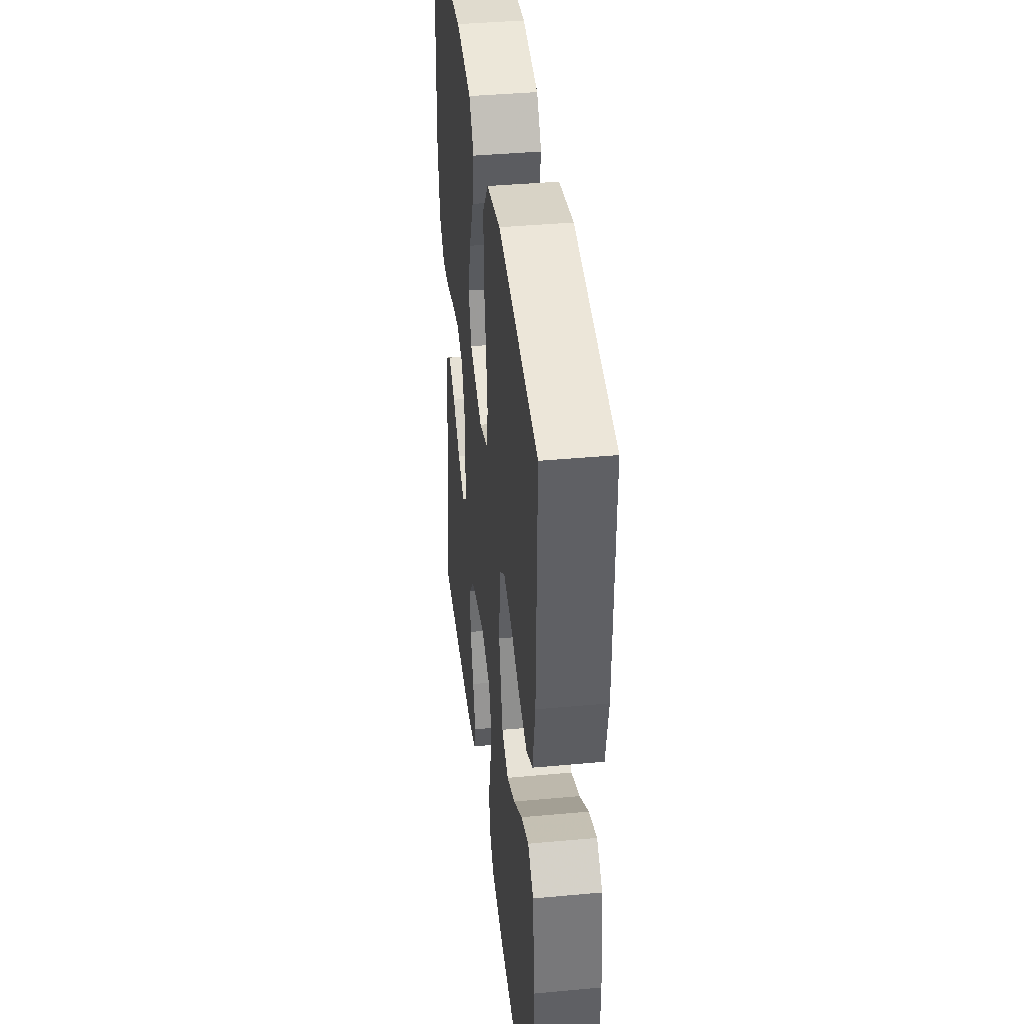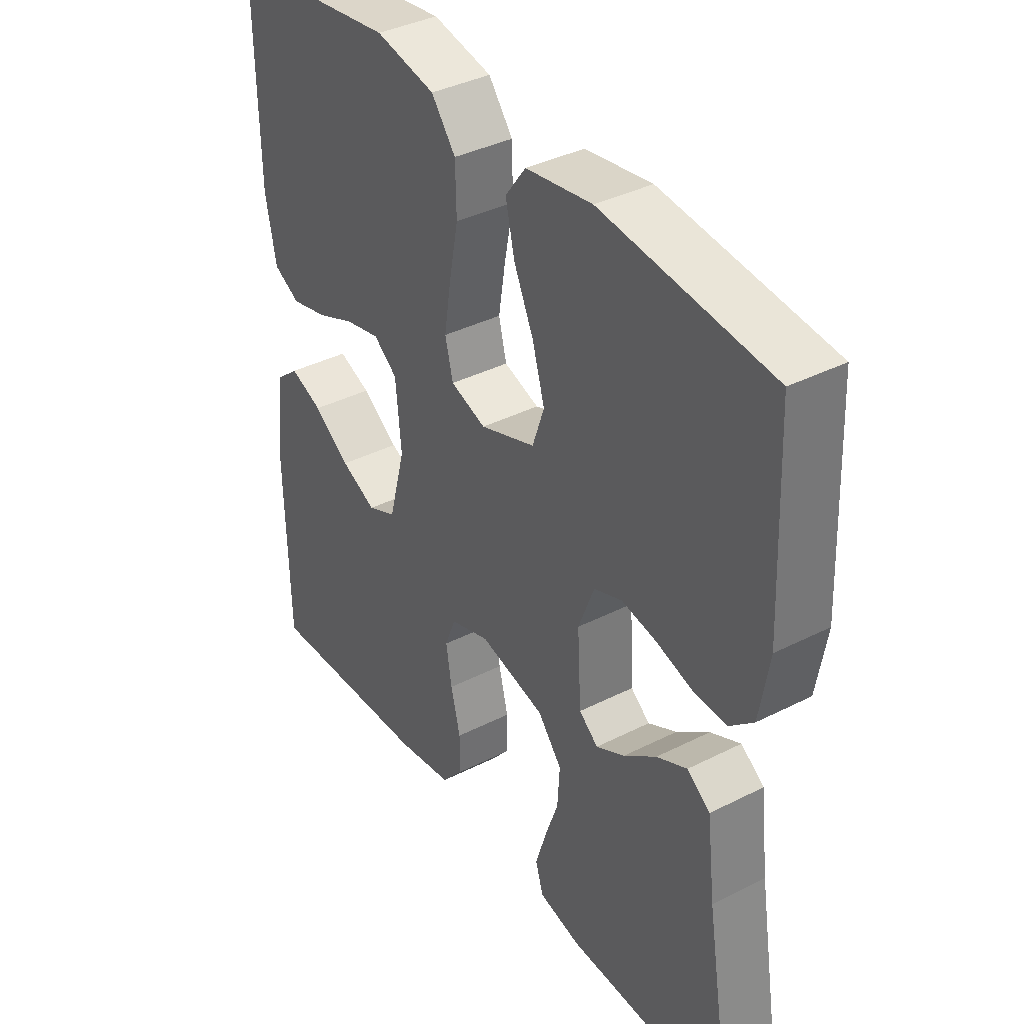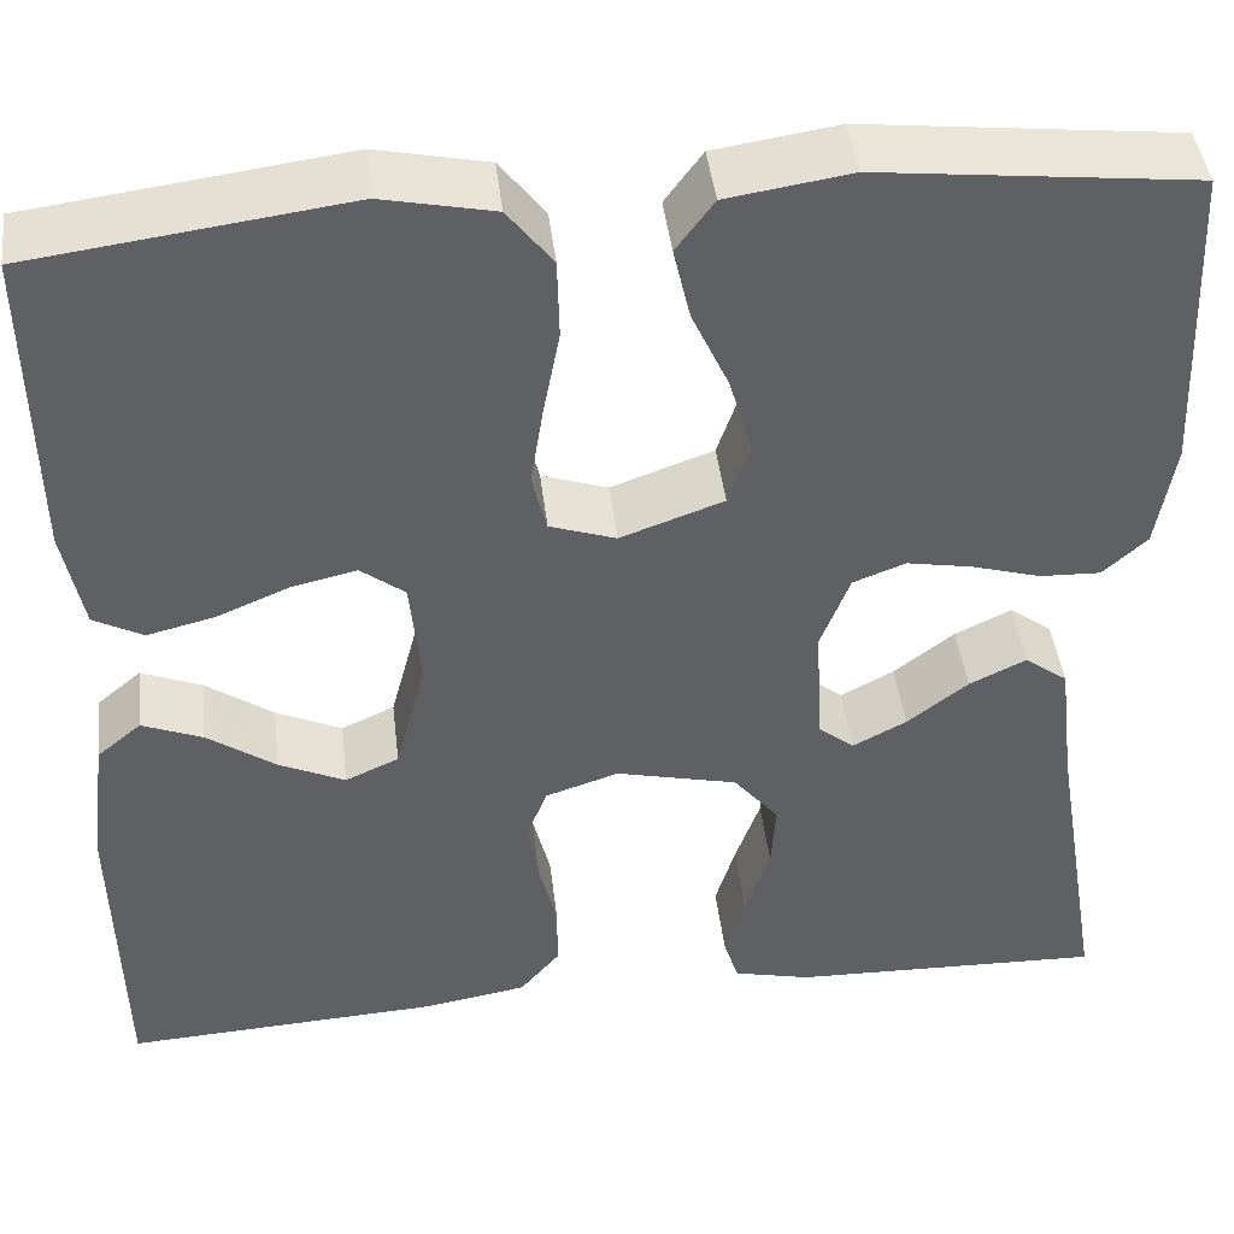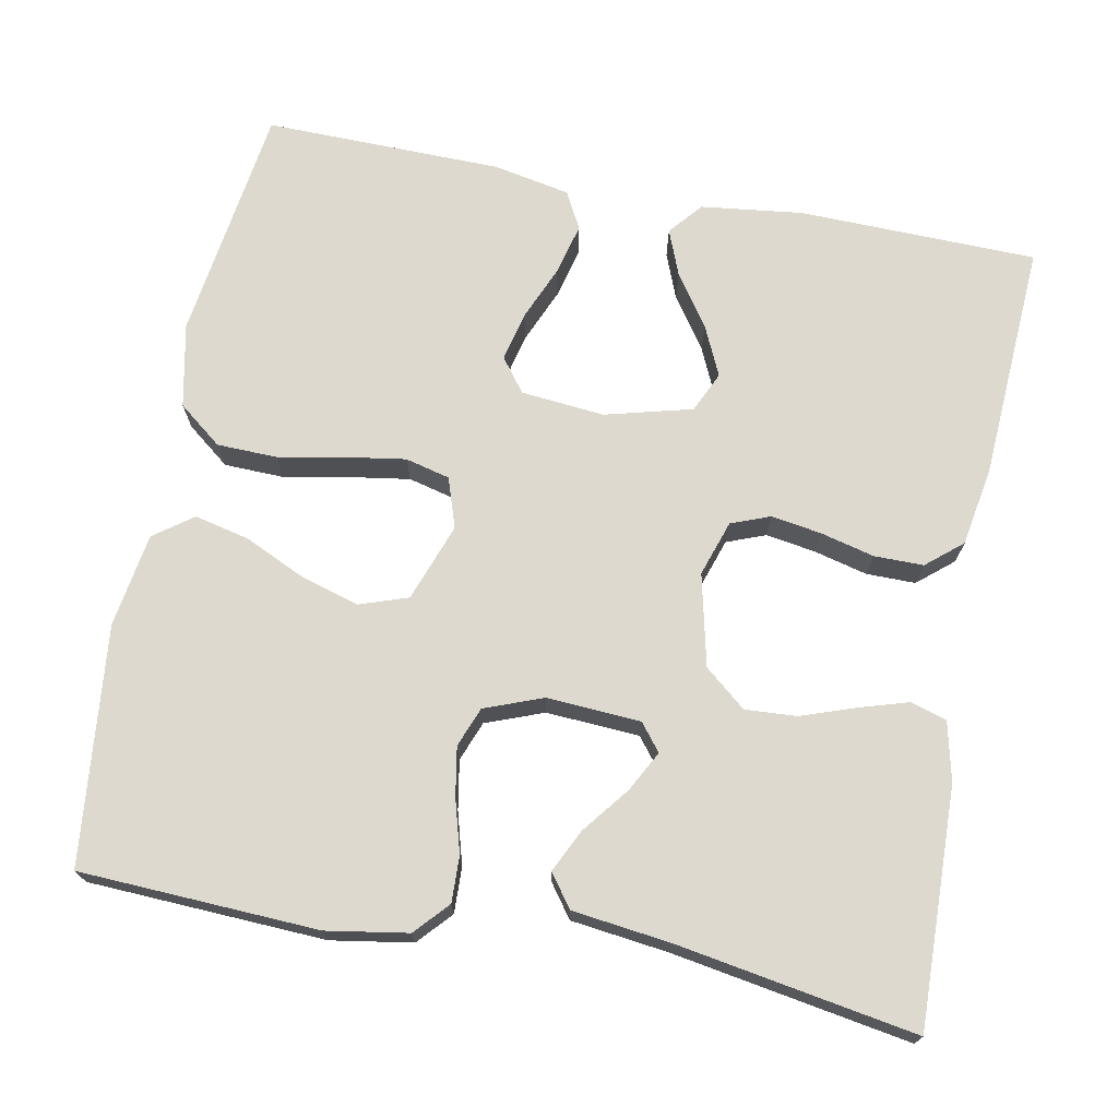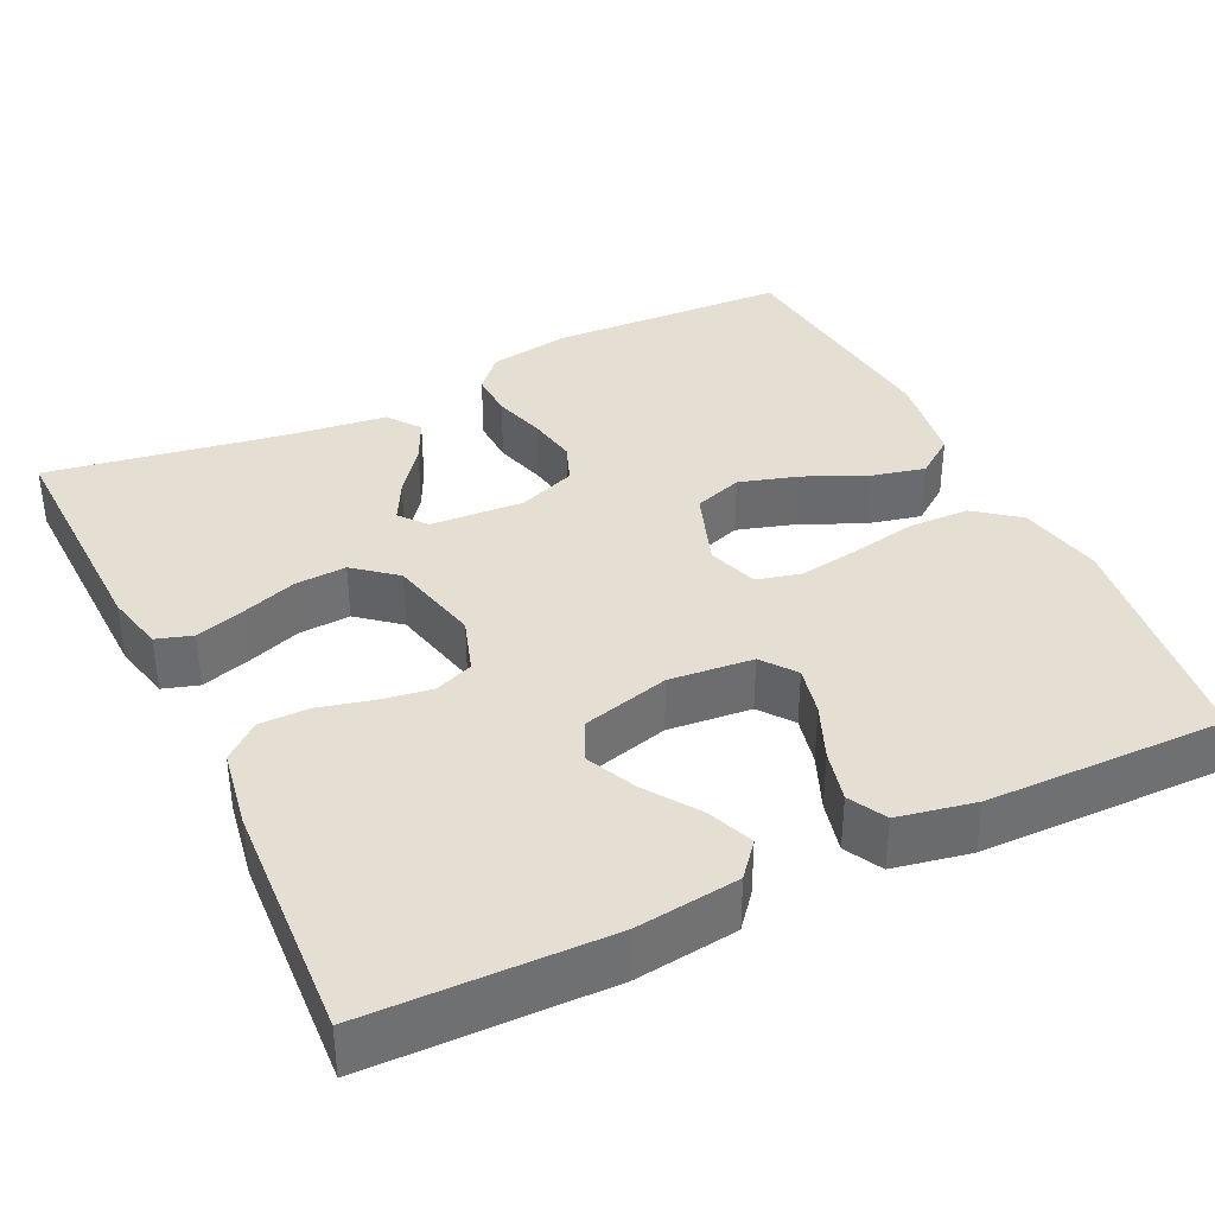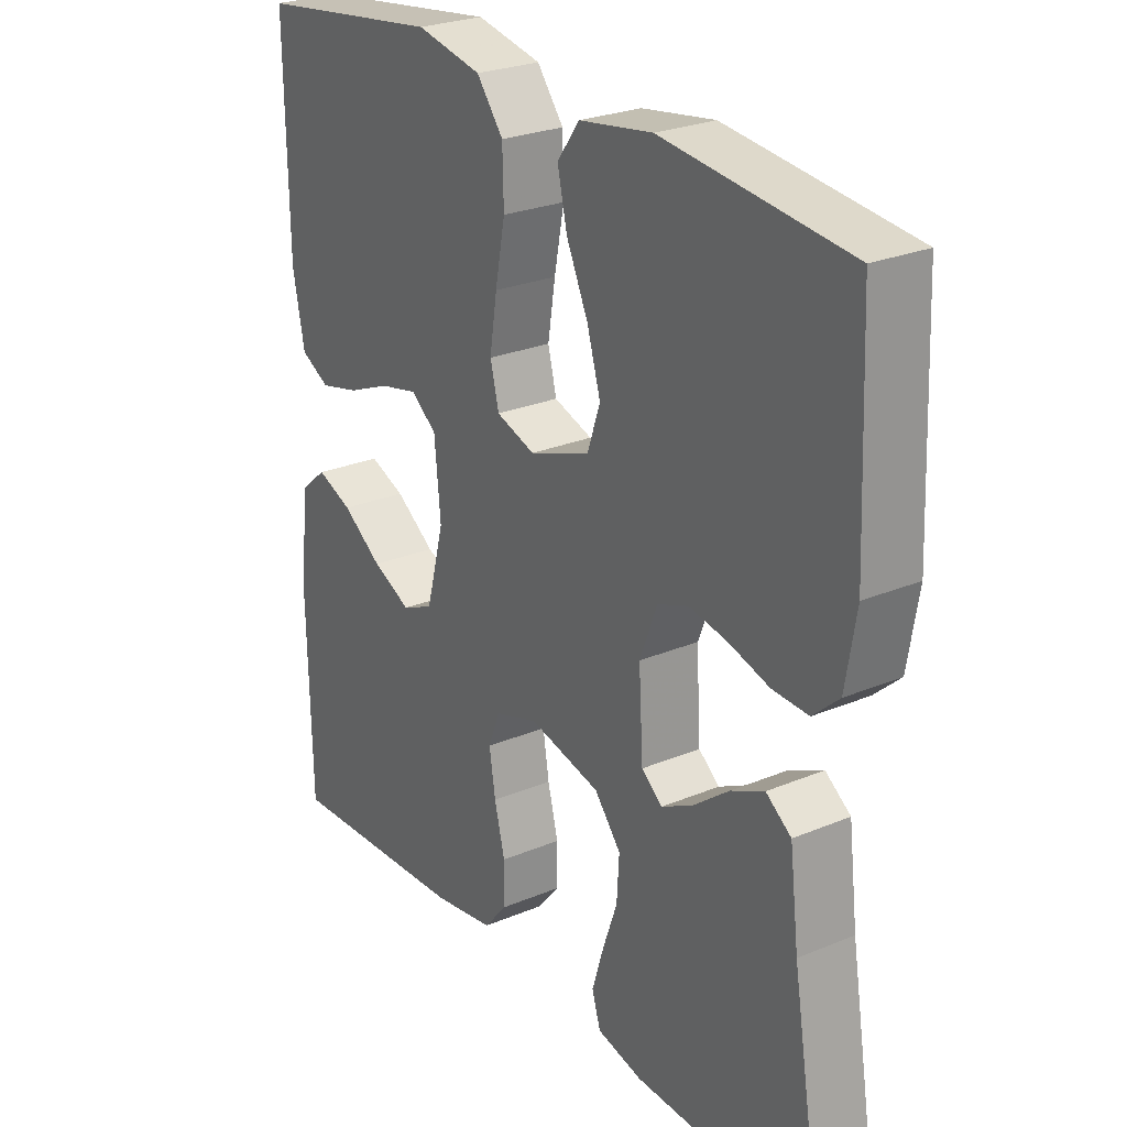
<metadata>
{"format":"obj","ext":"obj","renderer":"f3d","projection":"perspective","resolution":1024,"background":"white","views":[{"elev":40.0,"azim":-96.5,"up":"+Z"},{"elev":38.0,"azim":57.2,"up":"+Z"},{"elev":43.5,"azim":-6.7,"up":"+Z"},{"elev":71.4,"azim":101.0,"up":"+Y"},{"elev":37.0,"azim":-115.7,"up":"+Y"},{"elev":25.9,"azim":56.4,"up":"+Z"}]}
</metadata>
<code>
v 0.5 0.07 0.5
v 0.513 0.07 0.2
v 0.496 0.07 0.098
v 0.454 0.07 0.06
v 0.396 0.07 0.062
v 0.33 0.07 0.081
v 0.268 0.07 0.092
v 0.218 0.07 0.073
v 0.19 0.07 0
v 0.197 0.07 -0.118
v 0.231 0.07 -0.145
v 0.282 0.07 -0.118
v 0.34 0.07 -0.073
v 0.394 0.07 -0.047
v 0.435 0.07 -0.077
v 0.45 0.07 -0.2
v 0.5 0.07 -0.5
v 0.2 0.07 -0.492
v 0.126 0.07 -0.475
v 0.112 0.07 -0.43
v 0.131 0.07 -0.368
v 0.155 0.07 -0.3
v 0.159 0.07 -0.235
v 0.116 0.07 -0.183
v 0 0.07 -0.156
v -0.07 0.07 -0.179
v -0.089 0.07 -0.228
v -0.079 0.07 -0.291
v -0.062 0.07 -0.359
v -0.062 0.07 -0.421
v -0.1 0.07 -0.466
v -0.2 0.07 -0.483
v -0.5 0.07 -0.5
v -0.506 0.07 -0.2
v -0.49 0.07 -0.071
v -0.448 0.07 -0.036
v -0.39 0.07 -0.059
v -0.325 0.07 -0.104
v -0.262 0.07 -0.133
v -0.211 0.07 -0.11
v -0.182 0.07 0
v -0.192 0.07 0.105
v -0.234 0.07 0.137
v -0.296 0.07 0.123
v -0.365 0.07 0.094
v -0.43 0.07 0.078
v -0.477 0.07 0.103
v -0.496 0.07 0.2
v -0.5 0.07 0.5
v -0.2 0.07 0.54
v -0.094 0.07 0.518
v -0.051 0.07 0.463
v -0.049 0.07 0.387
v -0.065 0.07 0.304
v -0.077 0.07 0.228
v -0.063 0.07 0.172
v 0 0.07 0.151
v 0.098 0.07 0.186
v 0.119 0.07 0.247
v 0.097 0.07 0.321
v 0.062 0.07 0.397
v 0.046 0.07 0.466
v 0.082 0.07 0.515
v 0.2 0.07 0.533
v 0.5 0 0.5
v 0.513 0 0.2
v 0.496 0 0.098
v 0.454 0 0.06
v 0.396 0 0.062
v 0.33 0 0.081
v 0.268 0 0.092
v 0.218 0 0.073
v 0.19 0 0
v 0.197 0 -0.118
v 0.231 0 -0.145
v 0.282 0 -0.118
v 0.34 0 -0.073
v 0.394 0 -0.047
v 0.435 0 -0.077
v 0.45 0 -0.2
v 0.5 0 -0.5
v 0.2 0 -0.492
v 0.126 0 -0.475
v 0.112 0 -0.43
v 0.131 0 -0.368
v 0.155 0 -0.3
v 0.159 0 -0.235
v 0.116 0 -0.183
v 0 0 -0.156
v -0.07 0 -0.179
v -0.089 0 -0.228
v -0.079 0 -0.291
v -0.062 0 -0.359
v -0.062 0 -0.421
v -0.1 0 -0.466
v -0.2 0 -0.483
v -0.5 0 -0.5
v -0.506 0 -0.2
v -0.49 0 -0.071
v -0.448 0 -0.036
v -0.39 0 -0.059
v -0.325 0 -0.104
v -0.262 0 -0.133
v -0.211 0 -0.11
v -0.182 0 0
v -0.192 0 0.105
v -0.234 0 0.137
v -0.296 0 0.123
v -0.365 0 0.094
v -0.43 0 0.078
v -0.477 0 0.103
v -0.496 0 0.2
v -0.5 0 0.5
v -0.2 0 0.54
v -0.094 0 0.518
v -0.051 0 0.463
v -0.049 0 0.387
v -0.065 0 0.304
v -0.077 0 0.228
v -0.063 0 0.172
v 0 0 0.151
v 0.098 0 0.186
v 0.119 0 0.247
v 0.097 0 0.321
v 0.062 0 0.397
v 0.046 0 0.466
v 0.082 0 0.515
v 0.2 0 0.533
f 4 5 6
f 3 4 6
f 2 3 6
f 1 2 6
f 64 1 6
f 63 64 6
f 62 63 6
f 61 62 6
f 60 61 6
f 59 60 6 7
f 58 59 7 8
f 57 58 8 9
f 56 57 9 10
f 52 53 54
f 51 52 54
f 50 51 54
f 49 50 54
f 48 49 54
f 47 48 54
f 46 47 54
f 45 46 54
f 44 45 54
f 43 44 54 55
f 42 43 55 56
f 36 37 38
f 35 36 38
f 34 35 38
f 33 34 38
f 32 33 38
f 31 32 38
f 30 31 38
f 29 30 38
f 28 29 38
f 27 28 38 39
f 26 27 39 40
f 20 21 22
f 19 20 22
f 18 19 22
f 17 18 22
f 16 17 22
f 16 22 23
f 15 16 23
f 14 15 23
f 13 14 23
f 12 13 23
f 11 12 23
f 10 11 23 24
f 10 24 25
f 56 10 25
f 42 56 25
f 41 42 25
f 25 26 40 41
f 70 69 68
f 70 68 67
f 70 67 66
f 70 66 65
f 70 65 128
f 70 128 127
f 70 127 126
f 70 126 125
f 70 125 124
f 71 70 124 123
f 72 71 123 122
f 73 72 122 121
f 74 73 121 120
f 118 117 116
f 118 116 115
f 118 115 114
f 118 114 113
f 118 113 112
f 118 112 111
f 118 111 110
f 118 110 109
f 118 109 108
f 119 118 108 107
f 120 119 107 106
f 102 101 100
f 102 100 99
f 102 99 98
f 102 98 97
f 102 97 96
f 102 96 95
f 102 95 94
f 102 94 93
f 102 93 92
f 103 102 92 91
f 104 103 91 90
f 86 85 84
f 86 84 83
f 86 83 82
f 86 82 81
f 86 81 80
f 87 86 80
f 87 80 79
f 87 79 78
f 87 78 77
f 87 77 76
f 87 76 75
f 88 87 75 74
f 89 88 74
f 89 74 120
f 89 120 106
f 89 106 105
f 105 104 90 89
f 1 65 66 2
f 2 66 67 3
f 3 67 68 4
f 4 68 69 5
f 5 69 70 6
f 6 70 71 7
f 7 71 72 8
f 8 72 73 9
f 9 73 74 10
f 10 74 75 11
f 11 75 76 12
f 12 76 77 13
f 13 77 78 14
f 14 78 79 15
f 15 79 80 16
f 16 80 81 17
f 17 81 82 18
f 18 82 83 19
f 19 83 84 20
f 20 84 85 21
f 21 85 86 22
f 22 86 87 23
f 23 87 88 24
f 24 88 89 25
f 25 89 90 26
f 26 90 91 27
f 27 91 92 28
f 28 92 93 29
f 29 93 94 30
f 30 94 95 31
f 31 95 96 32
f 32 96 97 33
f 33 97 98 34
f 34 98 99 35
f 35 99 100 36
f 36 100 101 37
f 37 101 102 38
f 38 102 103 39
f 39 103 104 40
f 40 104 105 41
f 41 105 106 42
f 42 106 107 43
f 43 107 108 44
f 44 108 109 45
f 45 109 110 46
f 46 110 111 47
f 47 111 112 48
f 48 112 113 49
f 49 113 114 50
f 50 114 115 51
f 51 115 116 52
f 52 116 117 53
f 53 117 118 54
f 54 118 119 55
f 55 119 120 56
f 56 120 121 57
f 57 121 122 58
f 58 122 123 59
f 59 123 124 60
f 60 124 125 61
f 61 125 126 62
f 62 126 127 63
f 63 127 128 64
f 64 128 65 1

</code>
